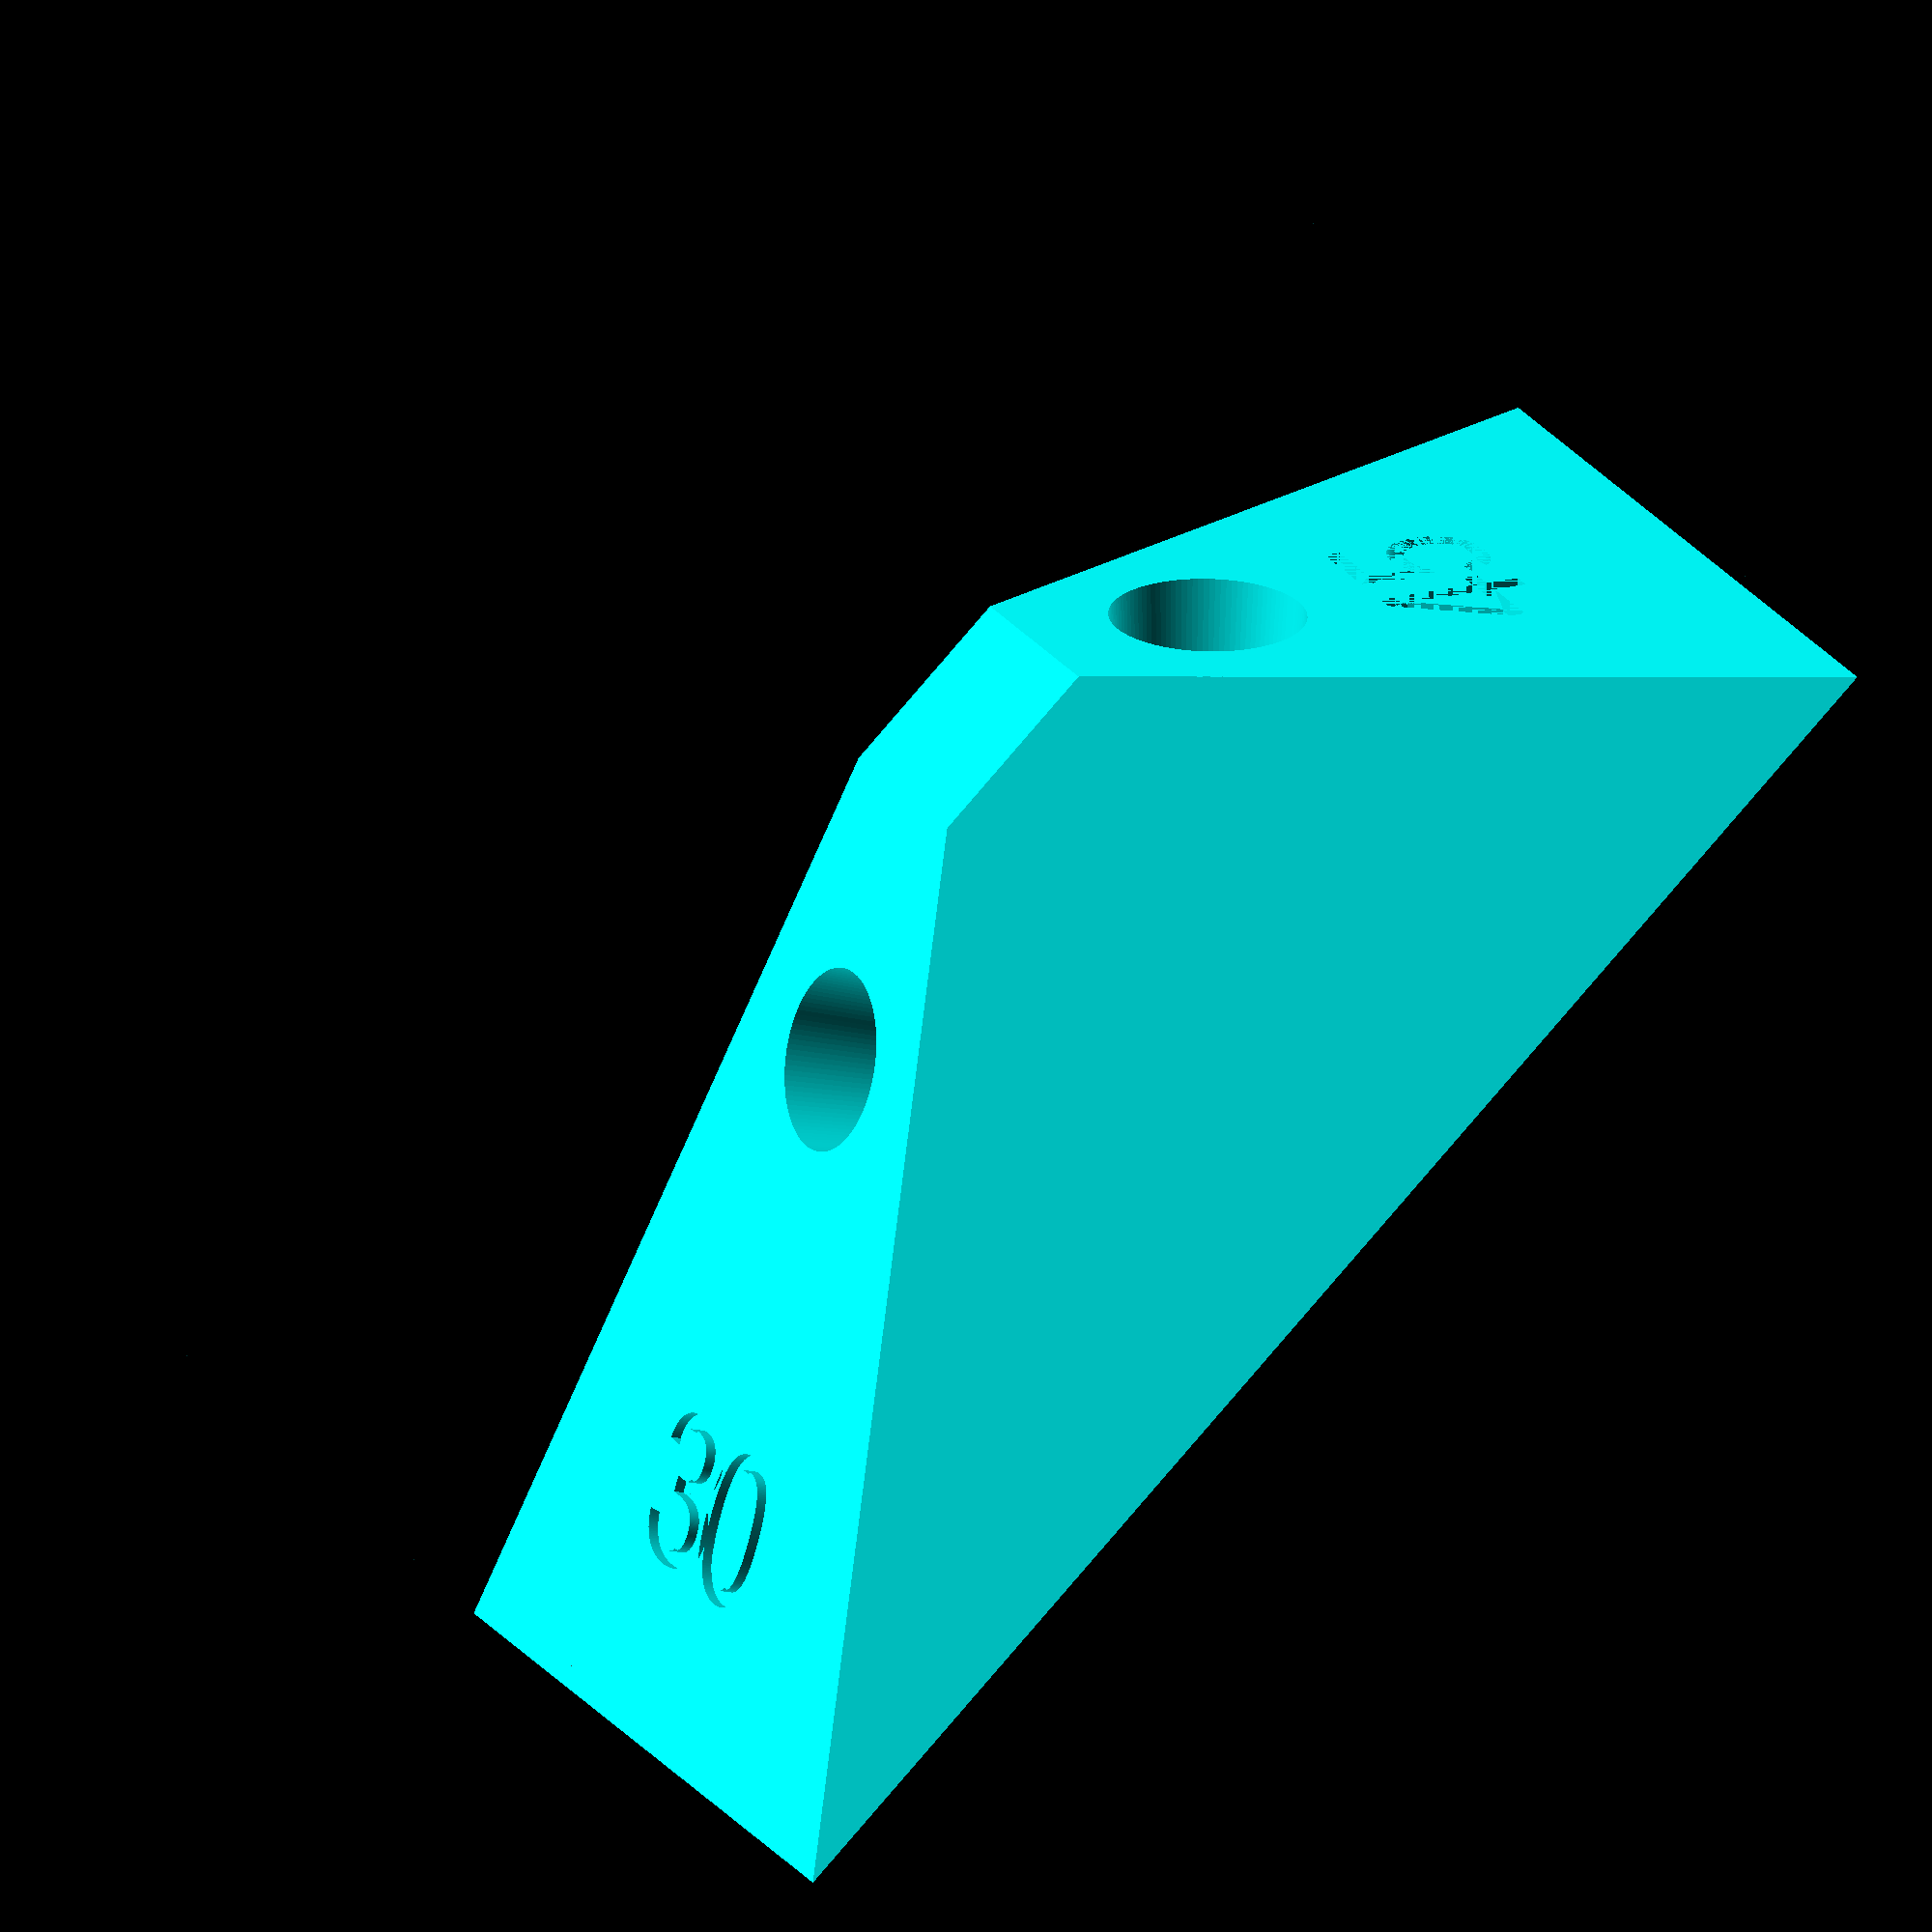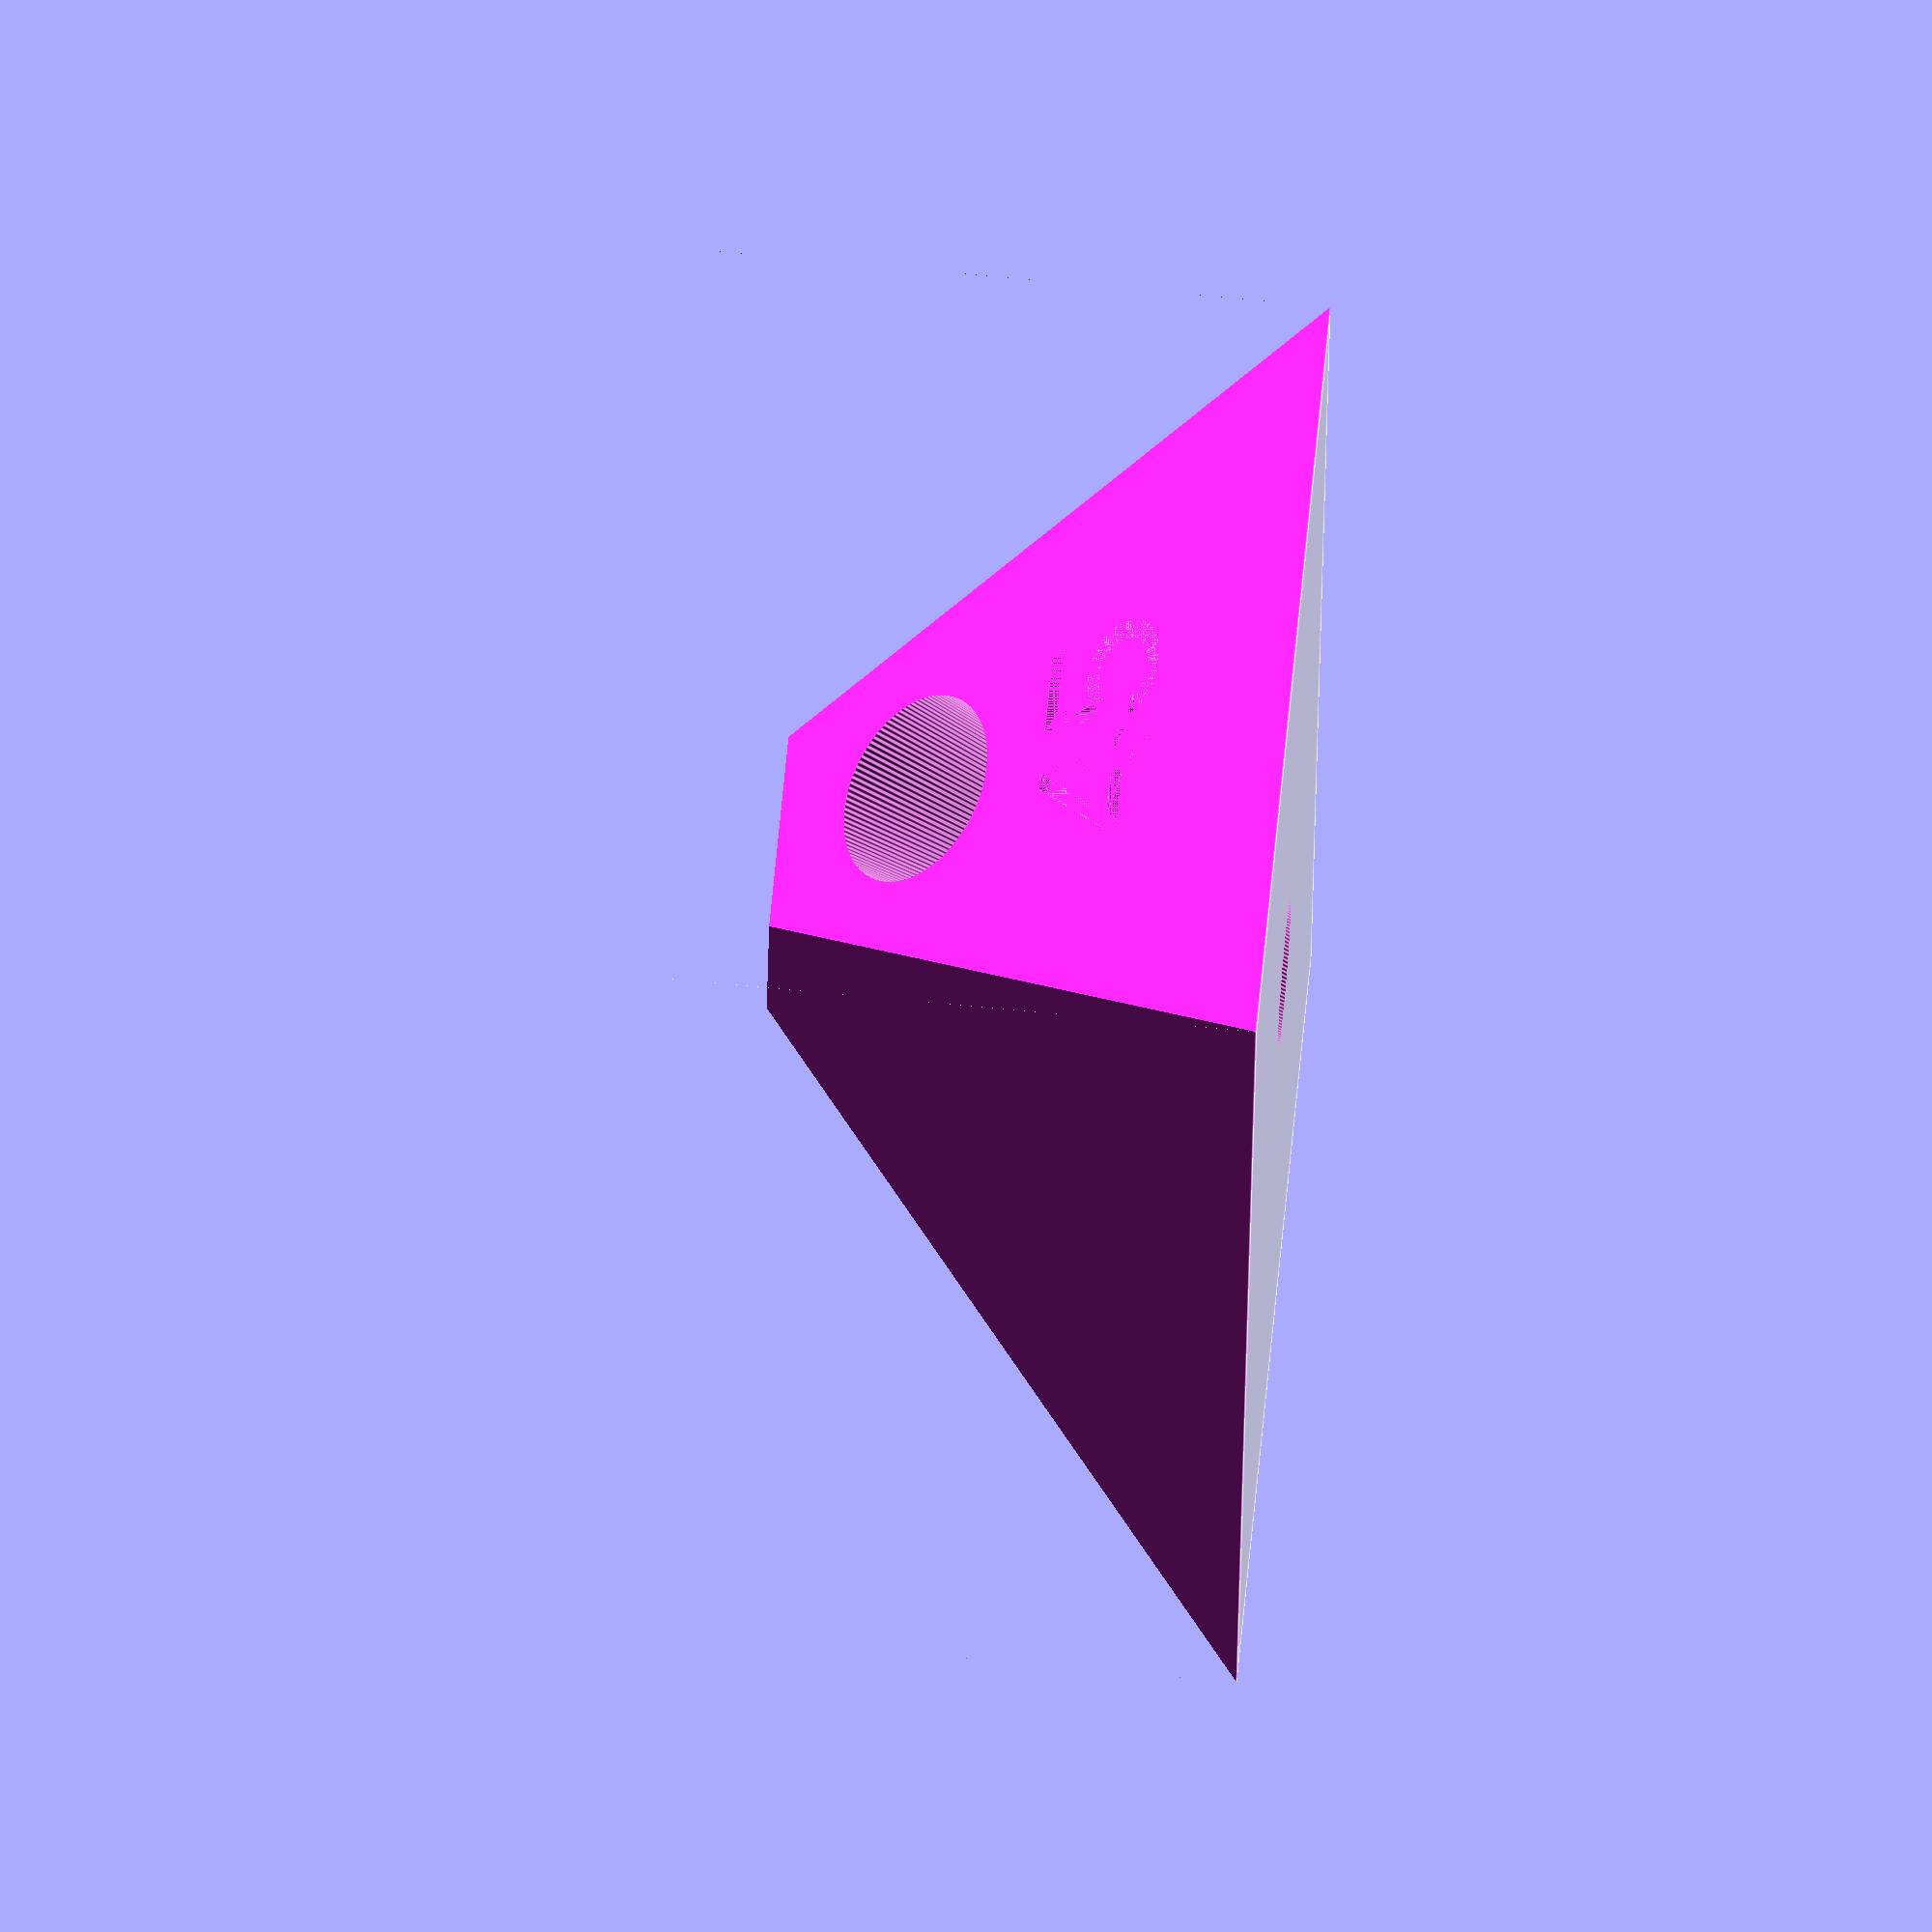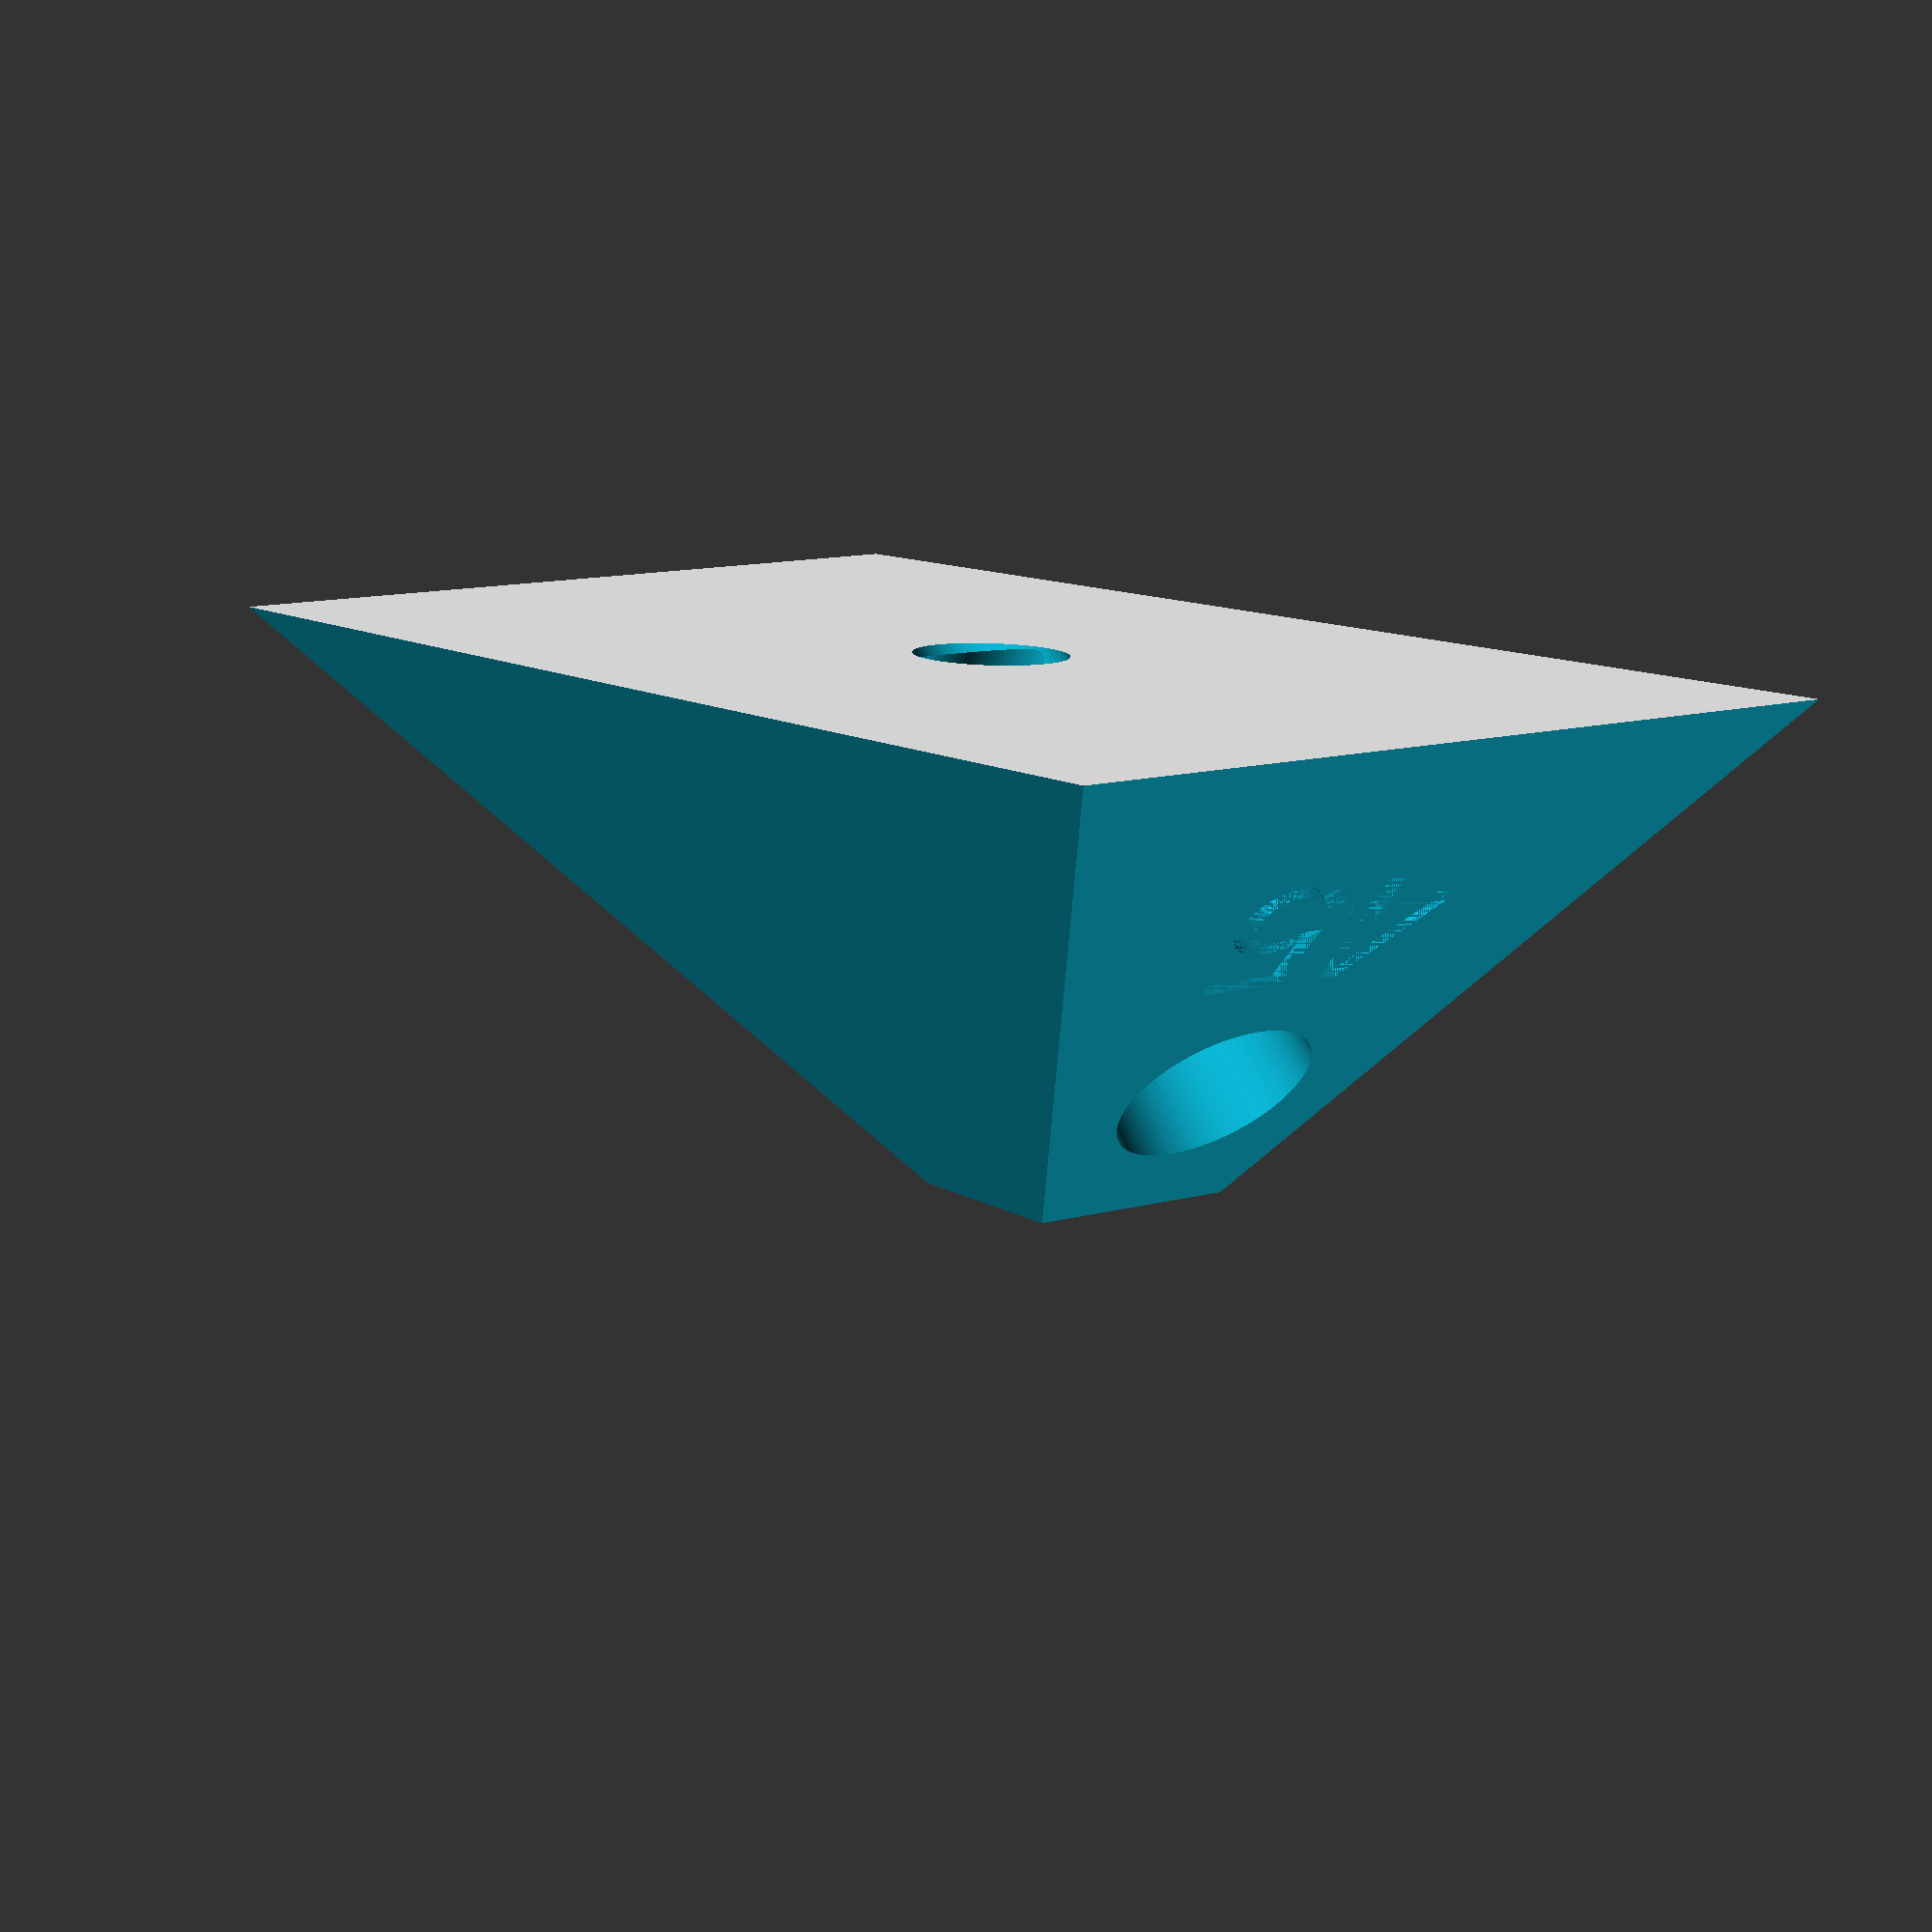
<openscad>
$fa = 1;
$fs = 0.4;

//mm
length=100;
width=50;
height=40;



difference() {

    cube([width,length,height]);

    // 45 face
    rotate([45,0,0])
        cube([width, length, width]);
    translate([width/2, width, -3])
        rotate([45, 0, 0])
            cylinder(length/2, 4, 7);
            rotate([45, 0, 0])
    translate([width/2, width/4, -1])
        linear_extrude(1)
            text("45", halign="center");
   
    // back 30 face
    translate([width, length, 0])
        rotate([30, 0, 180])
            cube([width, length, width]);
    translate([width/2, width-5, -3])
        rotate([30, 0, 180])
            cylinder(length/2, 4, 7);
    translate([width/2, 2*width-10, 5])
        rotate([30, 0, 180])
            linear_extrude(1)
                text("30", halign="center");
                
    // cut out the sides            
    rotate([0,-60,0])
        cube([width, length, width]);
    translate([width, length, 0])
        rotate([0,-60,180])
            cube([width, length, width]);
   
   // flatten top
   translate([0,0,height-8])
    cube([width, length, width]);
}

</openscad>
<views>
elev=46.0 azim=237.0 roll=38.7 proj=o view=solid
elev=106.7 azim=352.6 roll=84.6 proj=o view=edges
elev=79.0 azim=33.0 roll=180.9 proj=p view=solid
</views>
